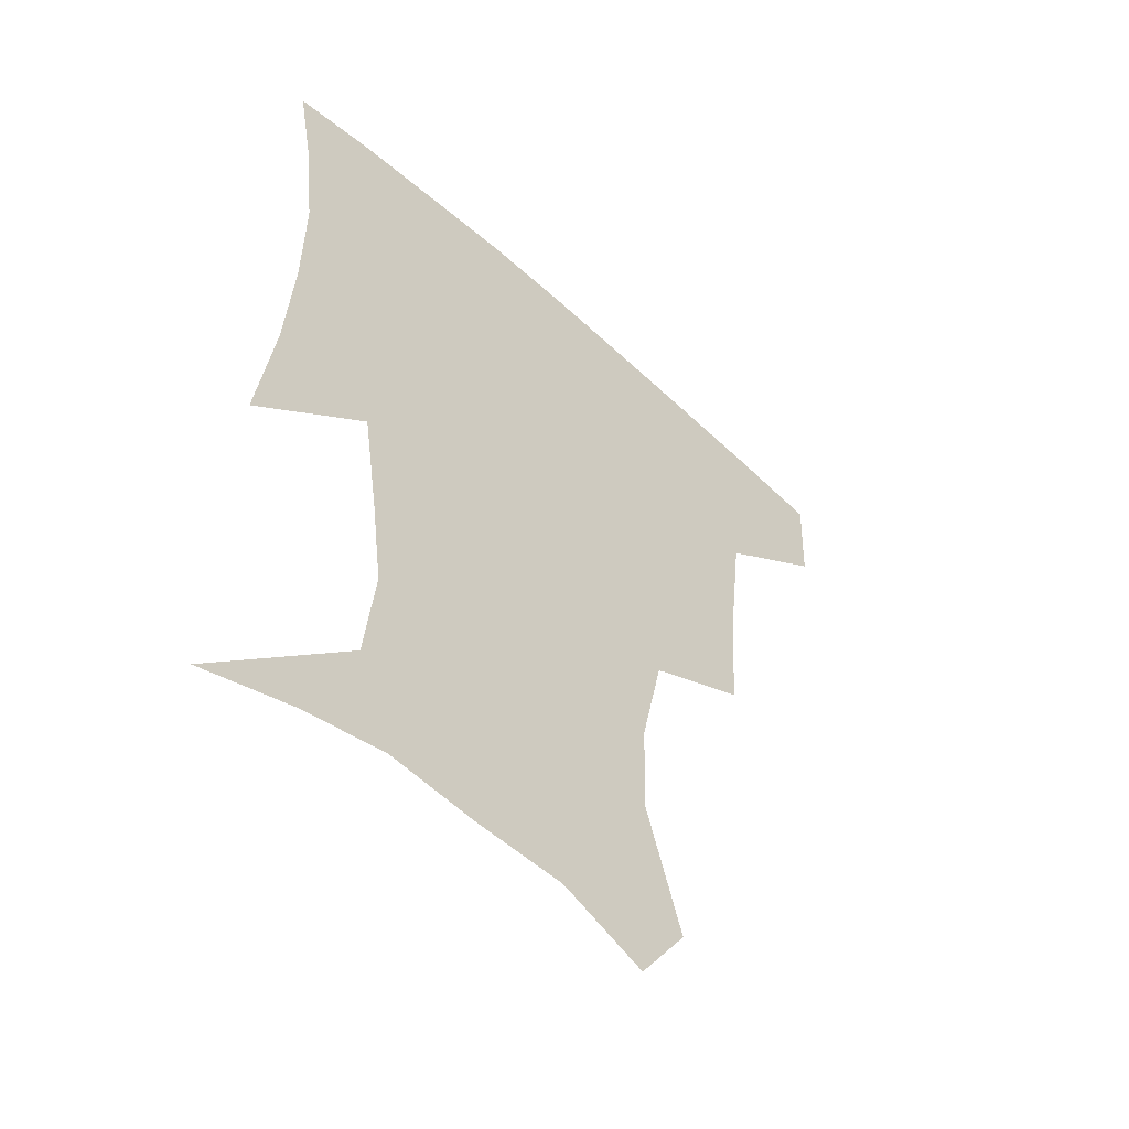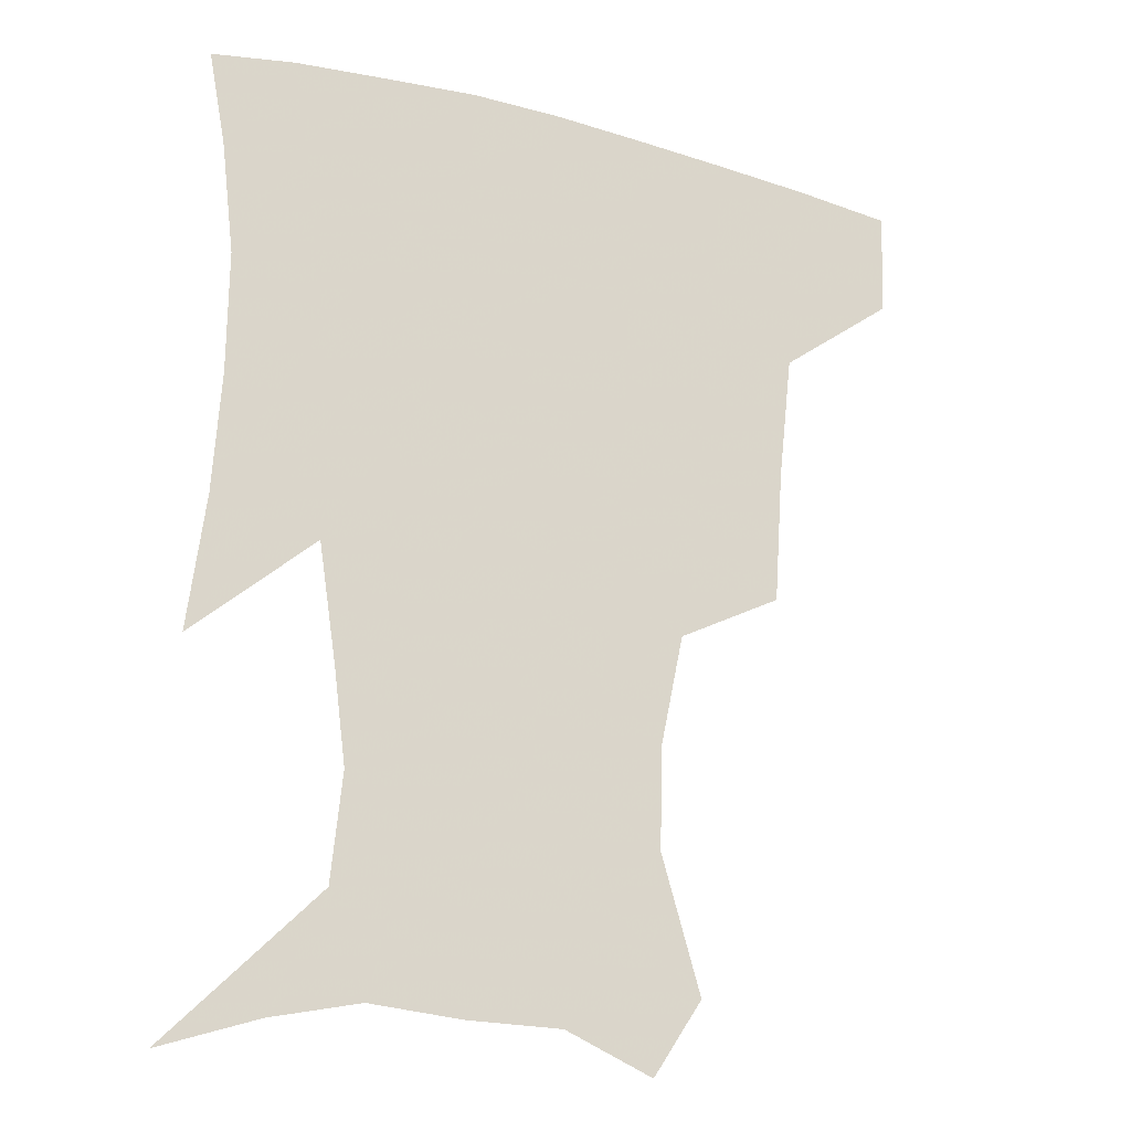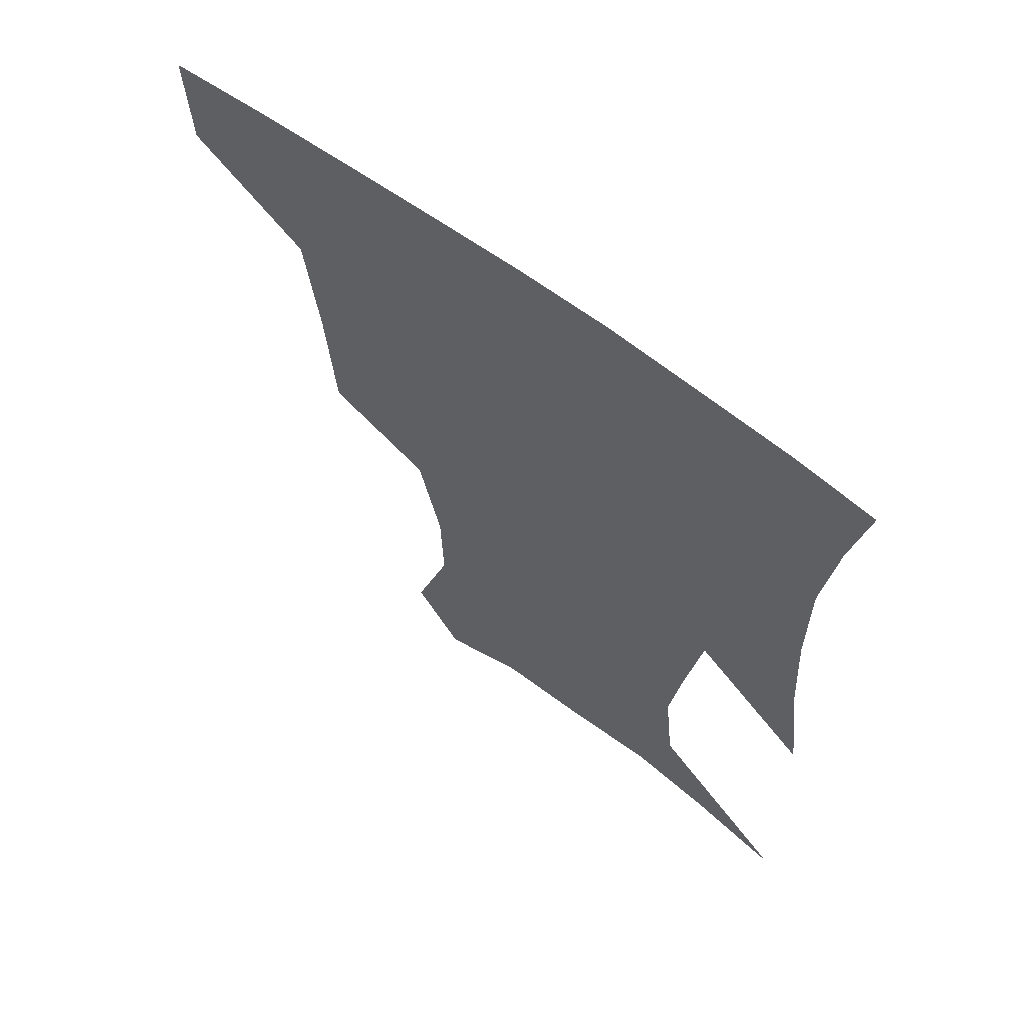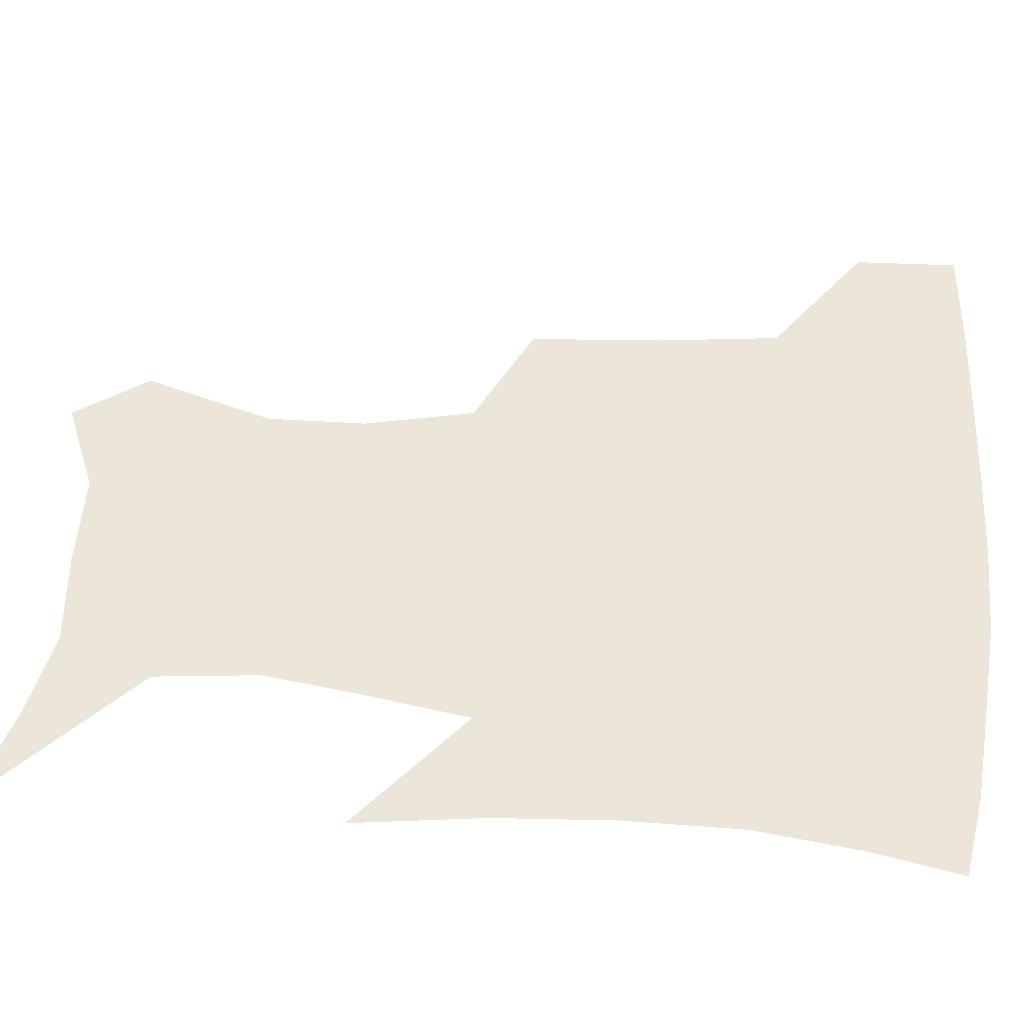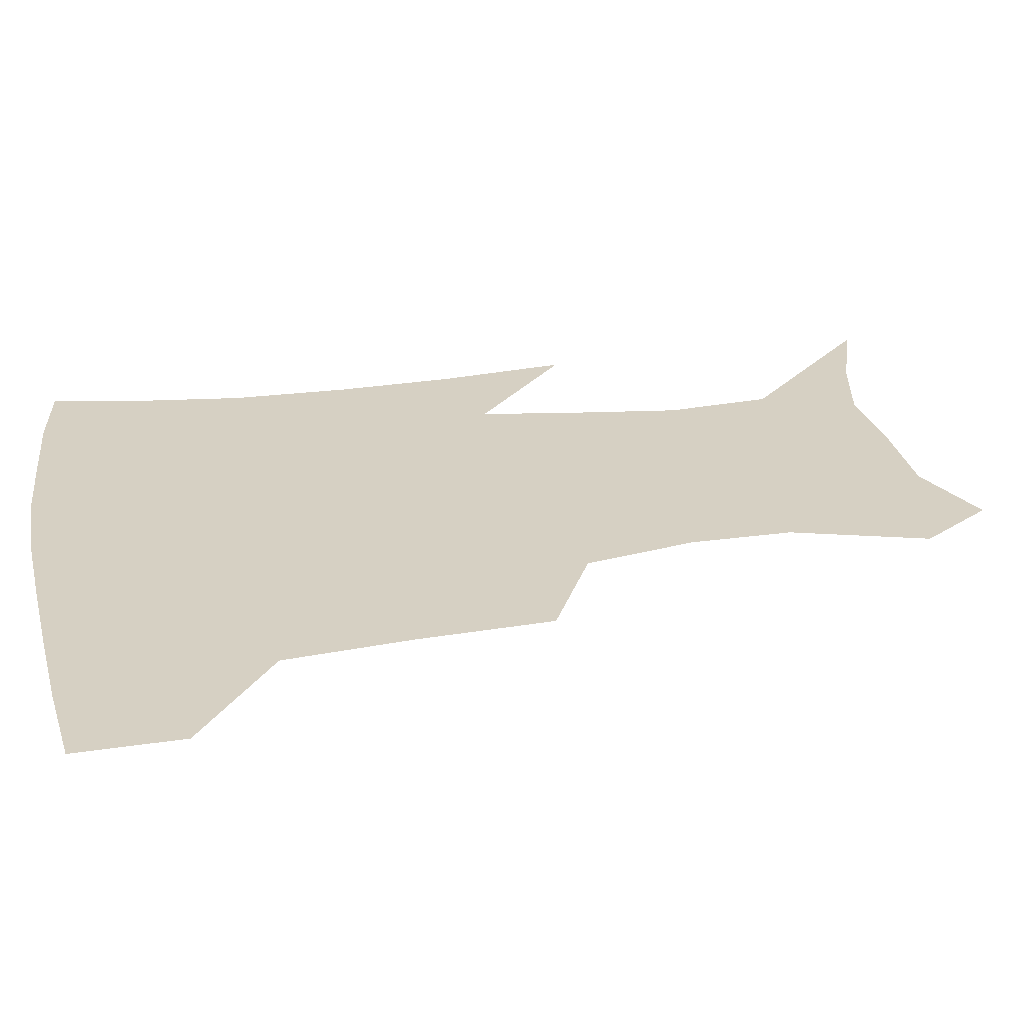
<metadata>
{"format":"obj","ext":"obj","renderer":"f3d","projection":"perspective","resolution":1024,"background":"white","views":[{"elev":-53.9,"azim":136.0,"up":"+Y"},{"elev":-20.7,"azim":153.5,"up":"+Y"},{"elev":64.3,"azim":37.1,"up":"+Y"},{"elev":54.2,"azim":95.0,"up":"+Z"},{"elev":26.5,"azim":-101.0,"up":"+Z"}]}
</metadata>
<code>
v 454.6 385.3 0
v 453.2 417.6 0
v 498.1 278.1 0
v 495.2 319.3 0
v 490.7 358.3 0
v 487 390.5 0
v 483.9 420.6 0
v 526.7 154.9 0
v 539 195.8 0
v 538.3 227 0
v 530.9 261.4 0
v 524.8 298.2 0
v 522.2 334.2 0
v 519.1 364.7 0
v 516.1 393.3 0
v 513.8 422.5 0
v 542.3 131.8 0
v 556.6 178.5 0
v 558.7 208.6 0
v 557.2 244.6 0
v 552.6 274.7 0
v 550.4 310.6 0
v 548.7 341.1 0
v 547.5 369.1 0
v 545.2 395.7 0
v 543.1 424.1 0
v 569.6 143.1 0
v 577.7 184.3 0
v 579.1 217.3 0
v 577.6 248.5 0
v 575.2 279.4 0
v 574.3 314.3 0
v 574 343.1 0
v 574.3 370.9 0
v 573.9 396.9 0
v 571.7 425.4 0
v 599.1 143.2 0
v 597.8 184.5 0
v 598.8 217 0
v 598.4 252.3 0
v 598.6 286.2 0
v 598.3 316.2 0
v 599.2 344.8 0
v 600.3 371.8 0
v 601.4 397 0
v 600.2 425.4 0
v 627.7 145.3 0
v 619 178.4 0
v 617.1 217.8 0
v 619.5 247.8 0
v 622.3 279 0
v 621.7 311.4 0
v 622.5 344.8 0
v 625.4 370 0
v 628.1 396.4 0
v 630.4 423 0
v 655.2 139.1 0
v 638.9 175 0
v 635.5 207.8 0
v 639.2 236.1 0
v 644.8 272.1 0
v 644.6 306.3 0
v 646.1 337.3 0
v 650 365 0
v 653.9 394.3 0
v 658.2 420.6 0
v 685.1 129 0
v 682.6 239.2 0
v 677.3 280 0
v 674.9 317 0
v 674.7 354.1 0
v 678.7 387.8 0
v 684 416.4 0
v 691 451 0
f 5 6 1
f 1 6 2
f 6 7 2
f 11 12 3
f 3 12 4
f 12 13 4
f 4 13 5
f 13 14 5
f 5 14 6
f 14 15 6
f 6 15 7
f 15 16 7
f 17 18 8
f 8 18 9
f 18 19 9
f 9 19 10
f 19 20 10
f 10 20 11
f 20 21 11
f 11 21 12
f 21 22 12
f 12 22 13
f 22 23 13
f 13 23 14
f 23 24 14
f 14 24 15
f 24 25 15
f 15 25 16
f 25 26 16
f 17 27 18
f 27 28 18
f 18 28 19
f 28 29 19
f 19 29 20
f 29 30 20
f 20 30 21
f 30 31 21
f 21 31 22
f 31 32 22
f 22 32 23
f 32 33 23
f 23 33 24
f 33 34 24
f 24 34 25
f 34 35 25
f 25 35 26
f 35 36 26
f 27 37 28
f 37 38 28
f 28 38 29
f 38 39 29
f 29 39 30
f 39 40 30
f 30 40 31
f 40 41 31
f 31 41 32
f 41 42 32
f 32 42 33
f 42 43 33
f 33 43 34
f 43 44 34
f 34 44 35
f 44 45 35
f 35 45 36
f 45 46 36
f 37 47 38
f 47 48 38
f 38 48 39
f 48 49 39
f 39 49 40
f 49 50 40
f 40 50 41
f 50 51 41
f 41 51 42
f 51 52 42
f 42 52 43
f 52 53 43
f 43 53 44
f 53 54 44
f 44 54 45
f 54 55 45
f 45 55 46
f 55 56 46
f 47 57 48
f 57 58 48
f 48 58 49
f 58 59 49
f 49 59 50
f 59 60 50
f 50 60 51
f 60 61 51
f 51 61 52
f 61 62 52
f 52 62 53
f 62 63 53
f 53 63 54
f 63 64 54
f 54 64 55
f 64 65 55
f 55 65 56
f 65 66 56
f 57 67 58
f 61 68 62
f 68 69 62
f 62 69 63
f 69 70 63
f 63 70 64
f 70 71 64
f 64 71 65
f 71 72 65
f 65 72 66
f 72 73 66

</code>
